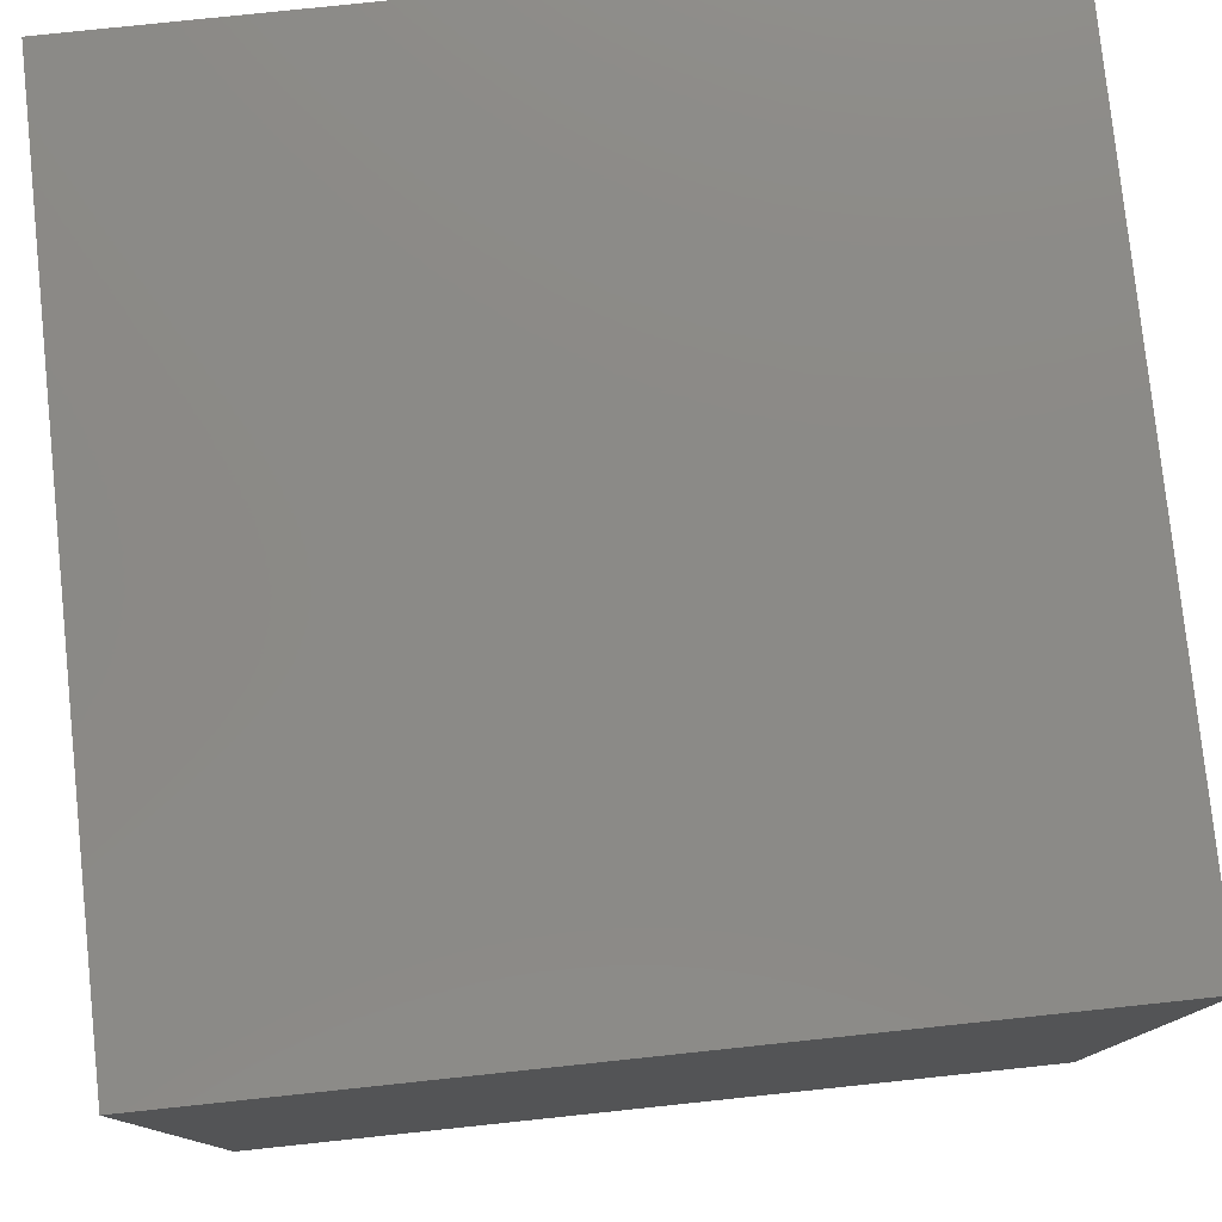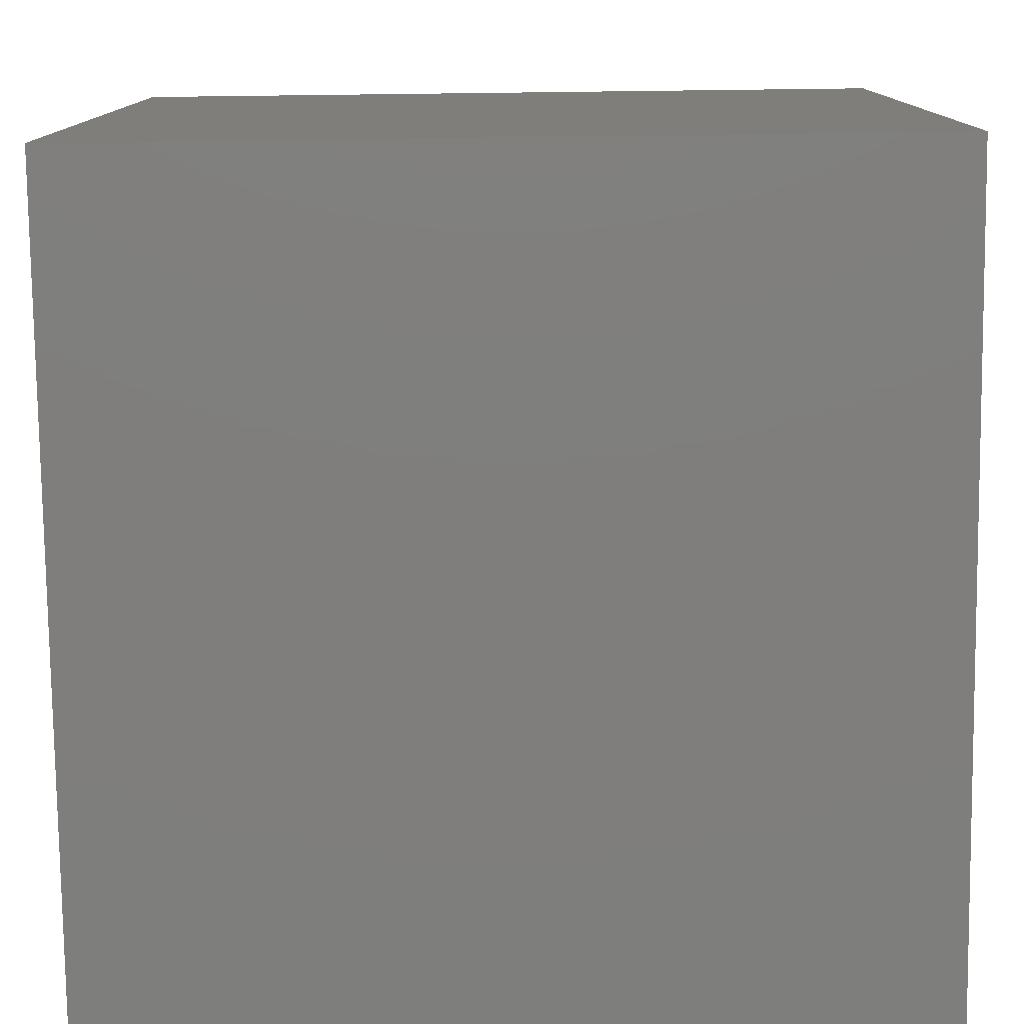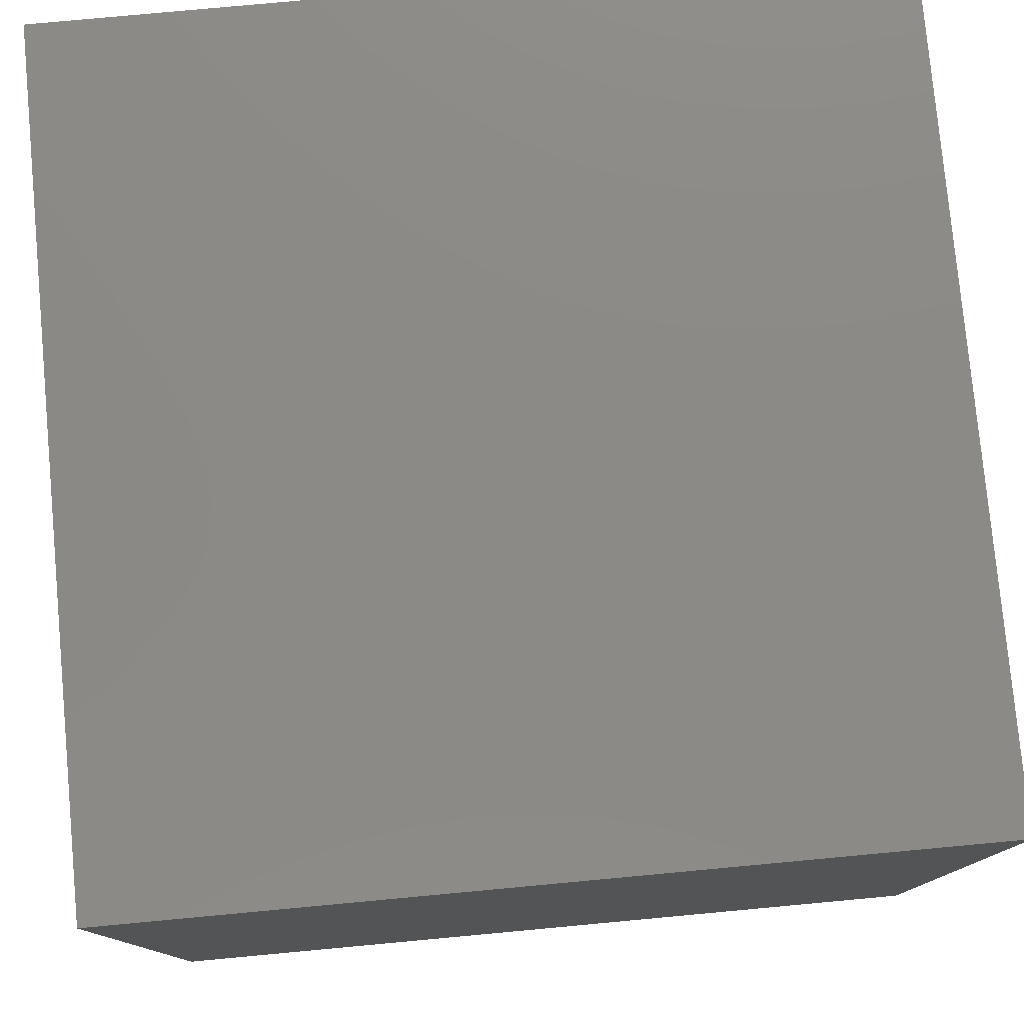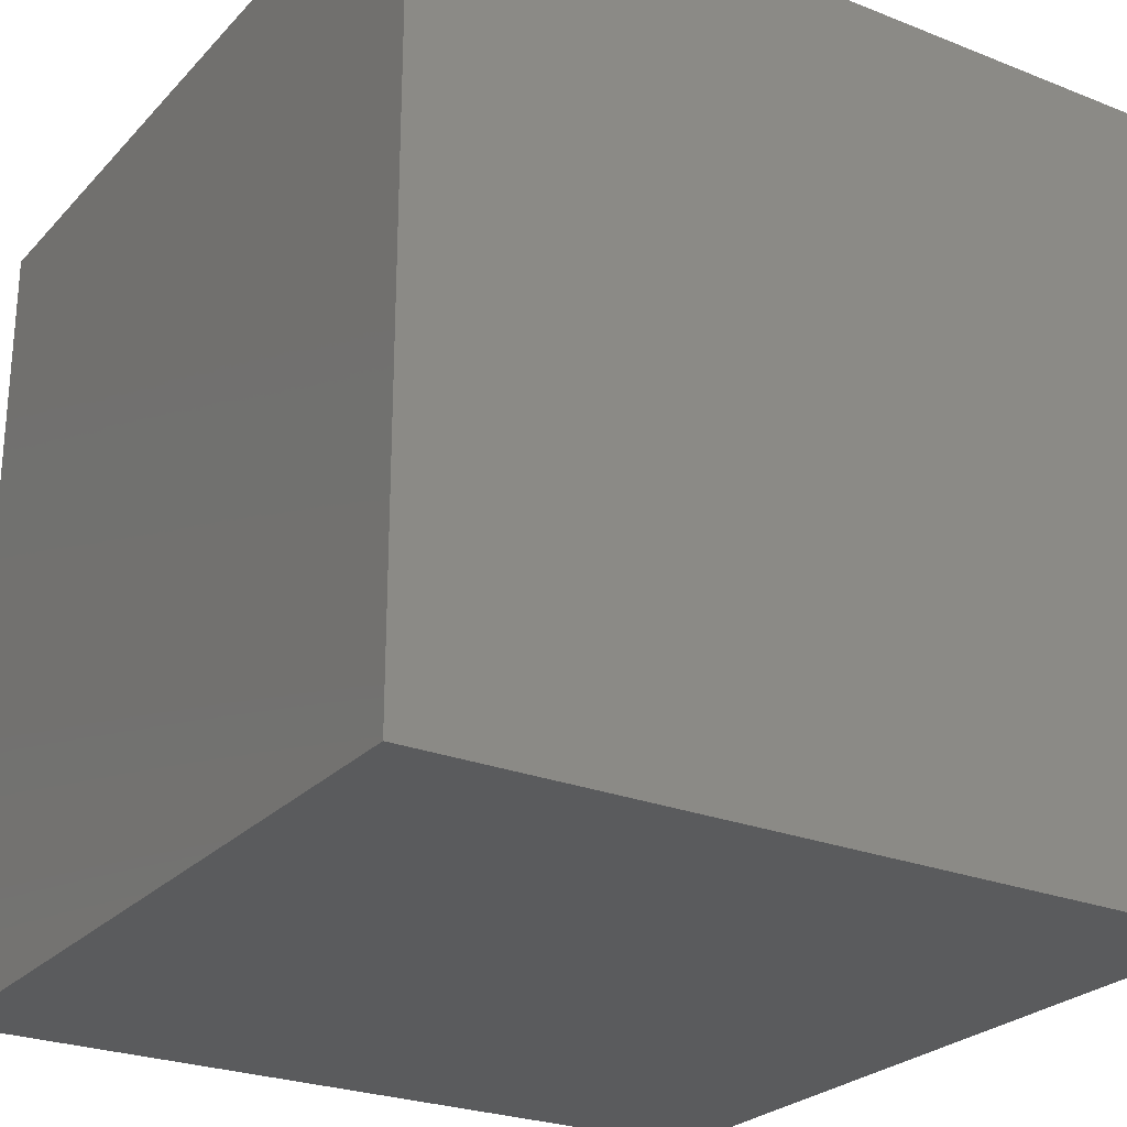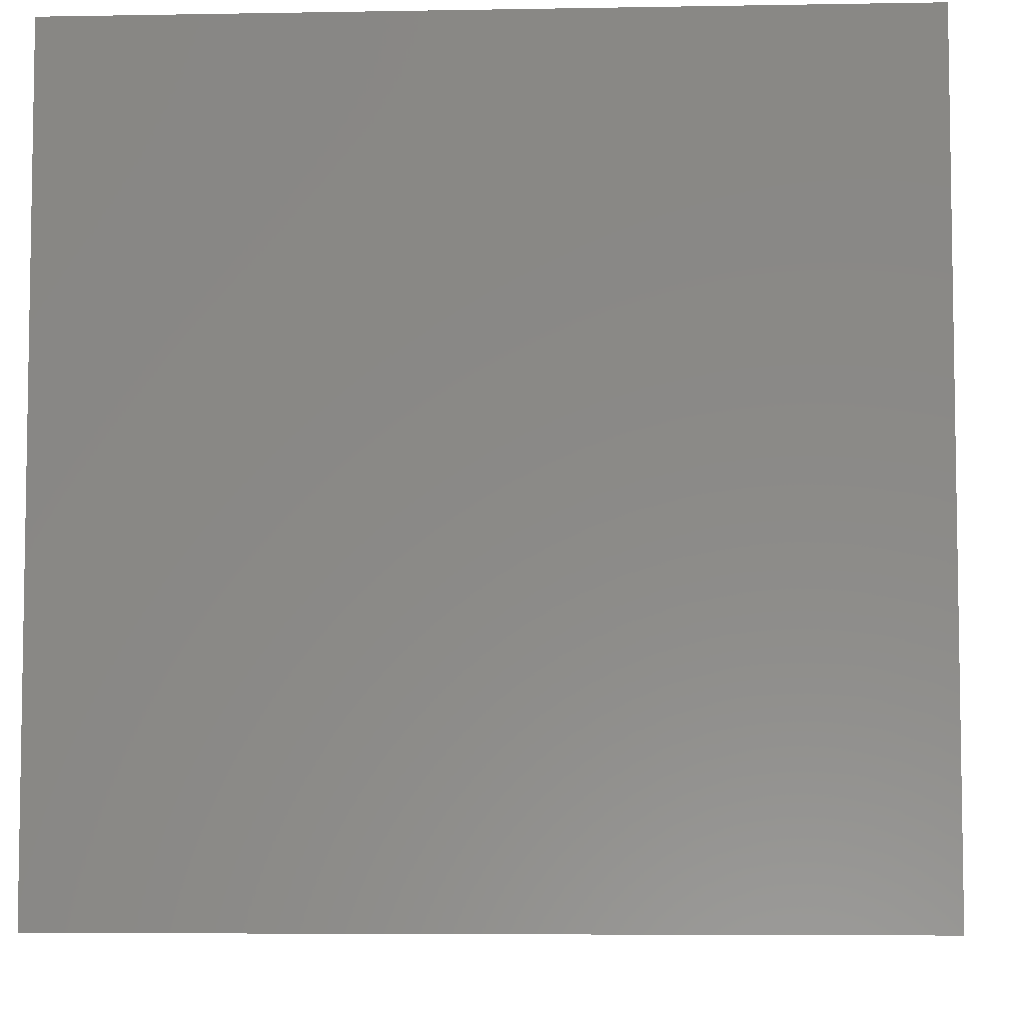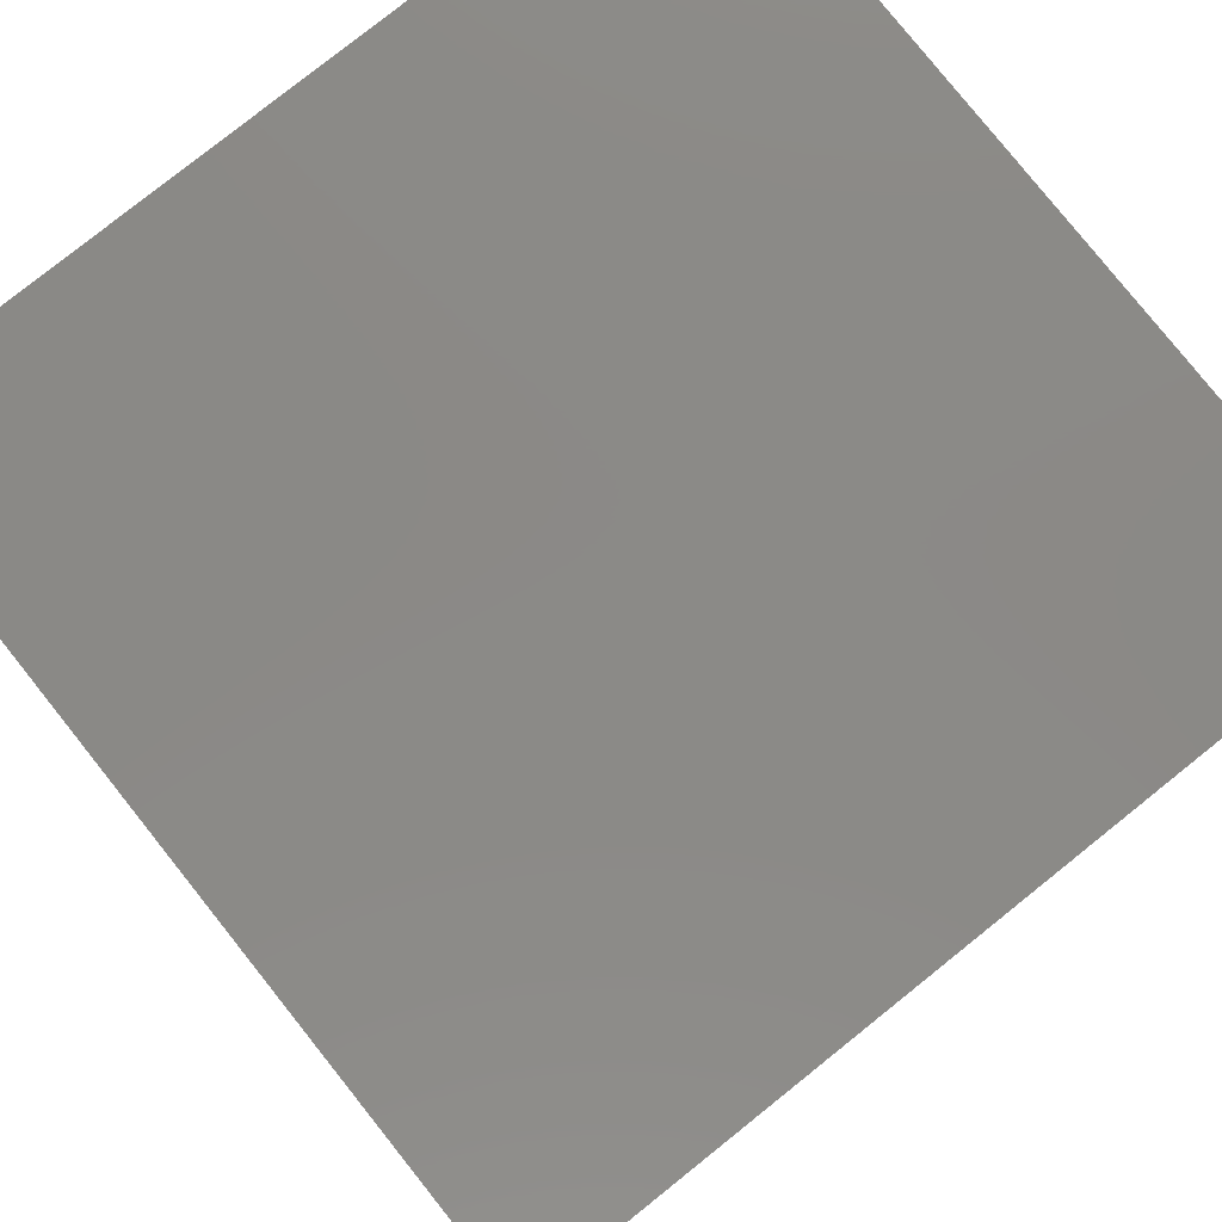
<metadata>
{"format":"stl","ext":"stl","renderer":"f3d","projection":"perspective","resolution":1024,"background":"white","views":[{"elev":78.5,"azim":174.0,"up":"+Z"},{"elev":-78.4,"azim":90.7,"up":"+Y"},{"elev":78.4,"azim":-5.3,"up":"+Z"},{"elev":-25.6,"azim":57.7,"up":"+Z"},{"elev":-6.0,"azim":-86.9,"up":"+Y"},{"elev":79.9,"azim":-38.6,"up":"+Z"}]}
</metadata>
<code>
# stl→obj: 8 verts, 12 faces
v -2 -7 7
v -3 -7 7
v -2 -8 7
v -3 -8 7
v -2 -8 6
v -3 -8 6
v -2 -7 6
v -3 -7 6
f 1 2 3
f 3 2 4
f 5 6 7
f 7 6 8
f 4 6 3
f 3 6 5
f 2 8 4
f 4 8 6
f 1 7 2
f 2 7 8
f 3 5 1
f 1 5 7

</code>
